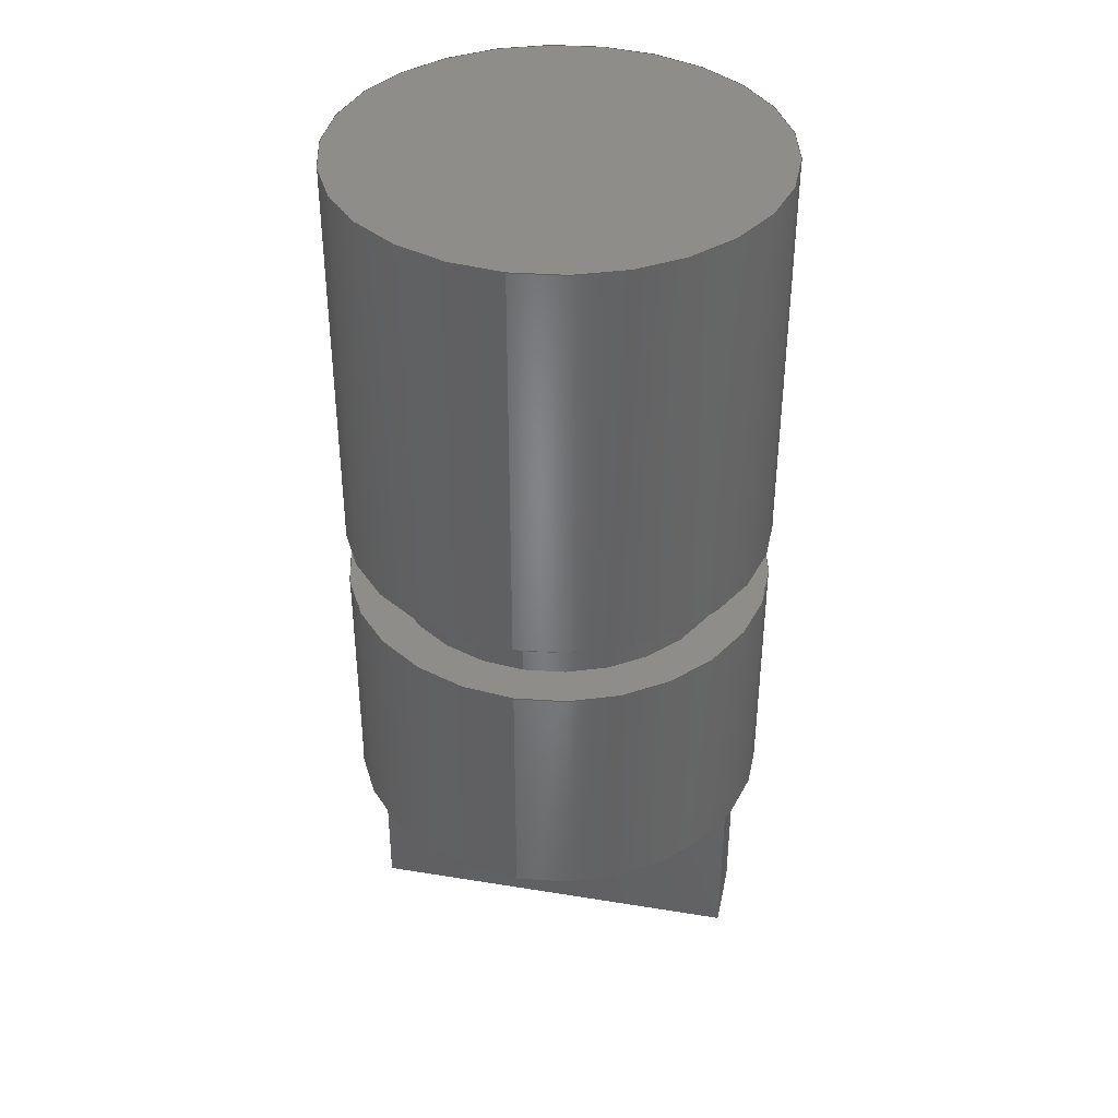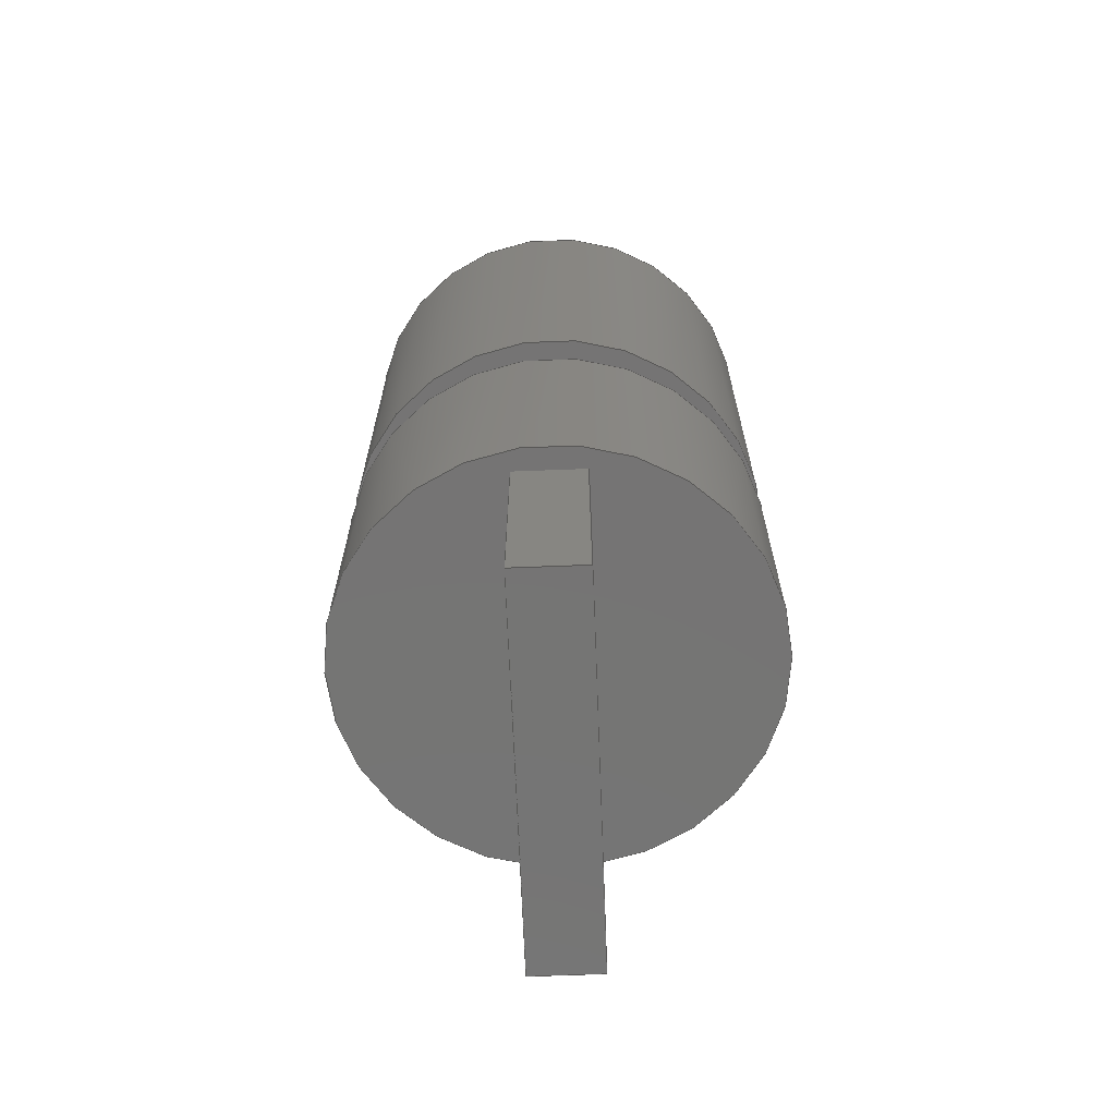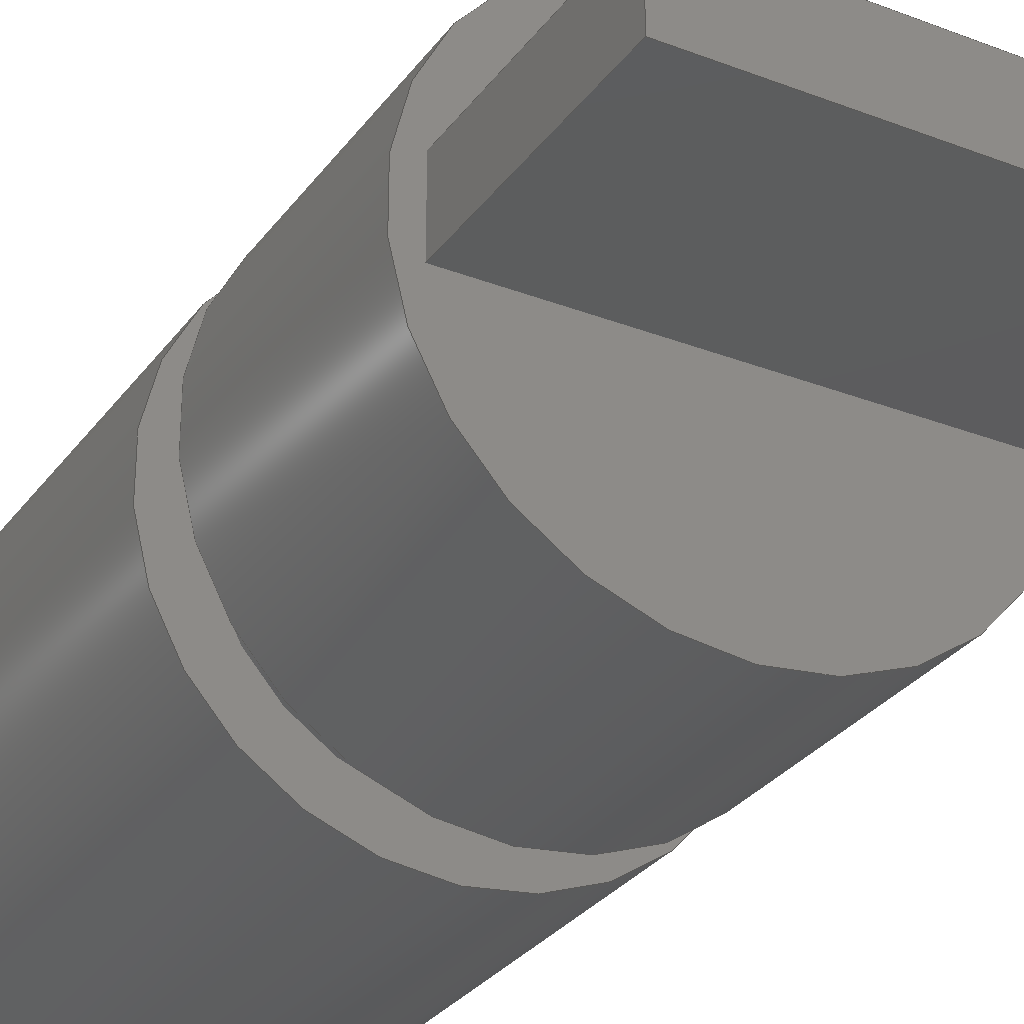
<metadata>
{"format":"step","ext":"step","renderer":"f3d","projection":"perspective","resolution":1024,"background":"white","views":[{"elev":38.7,"azim":11.6,"up":"+Y"},{"elev":-66.9,"azim":-87.8,"up":"+Y"},{"elev":-30.0,"azim":-29.4,"up":"+Z"}]}
</metadata>
<code>
ISO-10303-21;
DATA;
#1=MECHANICAL_DESIGN_GEOMETRIC_PRESENTATION_REPRESENTATION('',(#4),#315);
#2=SHAPE_REPRESENTATION_RELATIONSHIP('SRR','None',#322,#3);
#3=ADVANCED_BREP_SHAPE_REPRESENTATION('',(#5),#314);
#4=STYLED_ITEM('',(#331),#5);
#5=MANIFOLD_SOLID_BREP('Solid1',#173);
#6=FACE_BOUND('',#37,.T.);
#7=FACE_BOUND('',#41,.T.);
#8=FACE_BOUND('',#44,.T.);
#9=CIRCLE('',#199,3);
#10=CIRCLE('',#200,3);
#11=CIRCLE('',#202,2.41);
#12=CIRCLE('',#204,2.41);
#13=CIRCLE('',#207,3);
#14=CIRCLE('',#209,3);
#15=CYLINDRICAL_SURFACE('',#198,3);
#16=CYLINDRICAL_SURFACE('',#203,2.41);
#17=CYLINDRICAL_SURFACE('',#208,3);
#18=FACE_OUTER_BOUND('',#30,.T.);
#19=FACE_OUTER_BOUND('',#31,.T.);
#20=FACE_OUTER_BOUND('',#32,.T.);
#21=FACE_OUTER_BOUND('',#33,.T.);
#22=FACE_OUTER_BOUND('',#34,.T.);
#23=FACE_OUTER_BOUND('',#35,.T.);
#24=FACE_OUTER_BOUND('',#36,.T.);
#25=FACE_OUTER_BOUND('',#38,.T.);
#26=FACE_OUTER_BOUND('',#39,.T.);
#27=FACE_OUTER_BOUND('',#40,.T.);
#28=FACE_OUTER_BOUND('',#42,.T.);
#29=FACE_OUTER_BOUND('',#43,.T.);
#30=EDGE_LOOP('',(#110,#111,#112,#113));
#31=EDGE_LOOP('',(#114,#115,#116,#117));
#32=EDGE_LOOP('',(#118,#119,#120,#121));
#33=EDGE_LOOP('',(#122,#123,#124,#125));
#34=EDGE_LOOP('',(#126,#127,#128,#129));
#35=EDGE_LOOP('',(#130,#131,#132,#133));
#36=EDGE_LOOP('',(#134));
#37=EDGE_LOOP('',(#135));
#38=EDGE_LOOP('',(#136,#137,#138,#139));
#39=EDGE_LOOP('',(#140));
#40=EDGE_LOOP('',(#141));
#41=EDGE_LOOP('',(#142));
#42=EDGE_LOOP('',(#143,#144,#145,#146));
#43=EDGE_LOOP('',(#147));
#44=EDGE_LOOP('',(#148,#149,#150,#151));
#45=LINE('',#268,#60);
#46=LINE('',#270,#61);
#47=LINE('',#272,#62);
#48=LINE('',#273,#63);
#49=LINE('',#276,#64);
#50=LINE('',#278,#65);
#51=LINE('',#279,#66);
#52=LINE('',#282,#67);
#53=LINE('',#284,#68);
#54=LINE('',#285,#69);
#55=LINE('',#287,#70);
#56=LINE('',#288,#71);
#57=LINE('',#294,#72);
#58=LINE('',#302,#73);
#59=LINE('',#310,#74);
#60=VECTOR('',#215,10);
#61=VECTOR('',#216,10);
#62=VECTOR('',#217,10);
#63=VECTOR('',#218,10);
#64=VECTOR('',#221,10);
#65=VECTOR('',#222,10);
#66=VECTOR('',#223,10);
#67=VECTOR('',#226,10);
#68=VECTOR('',#227,10);
#69=VECTOR('',#228,10);
#70=VECTOR('',#231,10);
#71=VECTOR('',#232,10);
#72=VECTOR('',#239,3);
#73=VECTOR('',#250,2.41);
#74=VECTOR('',#261,3);
#75=VERTEX_POINT('',#266);
#76=VERTEX_POINT('',#267);
#77=VERTEX_POINT('',#269);
#78=VERTEX_POINT('',#271);
#79=VERTEX_POINT('',#275);
#80=VERTEX_POINT('',#277);
#81=VERTEX_POINT('',#281);
#82=VERTEX_POINT('',#283);
#83=VERTEX_POINT('',#291);
#84=VERTEX_POINT('',#293);
#85=VERTEX_POINT('',#297);
#86=VERTEX_POINT('',#300);
#87=VERTEX_POINT('',#305);
#88=VERTEX_POINT('',#308);
#89=EDGE_CURVE('',#75,#76,#45,.T.);
#90=EDGE_CURVE('',#75,#77,#46,.T.);
#91=EDGE_CURVE('',#78,#77,#47,.T.);
#92=EDGE_CURVE('',#76,#78,#48,.T.);
#93=EDGE_CURVE('',#76,#79,#49,.T.);
#94=EDGE_CURVE('',#80,#78,#50,.T.);
#95=EDGE_CURVE('',#79,#80,#51,.T.);
#96=EDGE_CURVE('',#79,#81,#52,.T.);
#97=EDGE_CURVE('',#82,#80,#53,.T.);
#98=EDGE_CURVE('',#81,#82,#54,.T.);
#99=EDGE_CURVE('',#81,#75,#55,.T.);
#100=EDGE_CURVE('',#77,#82,#56,.T.);
#101=EDGE_CURVE('',#83,#83,#9,.T.);
#102=EDGE_CURVE('',#83,#84,#57,.T.);
#103=EDGE_CURVE('',#84,#84,#10,.T.);
#104=EDGE_CURVE('',#85,#85,#11,.T.);
#105=EDGE_CURVE('',#86,#86,#12,.T.);
#106=EDGE_CURVE('',#86,#85,#58,.T.);
#107=EDGE_CURVE('',#87,#87,#13,.T.);
#108=EDGE_CURVE('',#88,#88,#14,.T.);
#109=EDGE_CURVE('',#88,#87,#59,.T.);
#110=ORIENTED_EDGE('',*,*,#89,.F.);
#111=ORIENTED_EDGE('',*,*,#90,.T.);
#112=ORIENTED_EDGE('',*,*,#91,.F.);
#113=ORIENTED_EDGE('',*,*,#92,.F.);
#114=ORIENTED_EDGE('',*,*,#93,.F.);
#115=ORIENTED_EDGE('',*,*,#92,.T.);
#116=ORIENTED_EDGE('',*,*,#94,.F.);
#117=ORIENTED_EDGE('',*,*,#95,.F.);
#118=ORIENTED_EDGE('',*,*,#96,.F.);
#119=ORIENTED_EDGE('',*,*,#95,.T.);
#120=ORIENTED_EDGE('',*,*,#97,.F.);
#121=ORIENTED_EDGE('',*,*,#98,.F.);
#122=ORIENTED_EDGE('',*,*,#99,.F.);
#123=ORIENTED_EDGE('',*,*,#98,.T.);
#124=ORIENTED_EDGE('',*,*,#100,.F.);
#125=ORIENTED_EDGE('',*,*,#90,.F.);
#126=ORIENTED_EDGE('',*,*,#100,.T.);
#127=ORIENTED_EDGE('',*,*,#97,.T.);
#128=ORIENTED_EDGE('',*,*,#94,.T.);
#129=ORIENTED_EDGE('',*,*,#91,.T.);
#130=ORIENTED_EDGE('',*,*,#101,.F.);
#131=ORIENTED_EDGE('',*,*,#102,.T.);
#132=ORIENTED_EDGE('',*,*,#103,.T.);
#133=ORIENTED_EDGE('',*,*,#102,.F.);
#134=ORIENTED_EDGE('',*,*,#101,.T.);
#135=ORIENTED_EDGE('',*,*,#104,.F.);
#136=ORIENTED_EDGE('',*,*,#105,.F.);
#137=ORIENTED_EDGE('',*,*,#106,.T.);
#138=ORIENTED_EDGE('',*,*,#104,.T.);
#139=ORIENTED_EDGE('',*,*,#106,.F.);
#140=ORIENTED_EDGE('',*,*,#103,.F.);
#141=ORIENTED_EDGE('',*,*,#107,.F.);
#142=ORIENTED_EDGE('',*,*,#105,.T.);
#143=ORIENTED_EDGE('',*,*,#108,.F.);
#144=ORIENTED_EDGE('',*,*,#109,.T.);
#145=ORIENTED_EDGE('',*,*,#107,.T.);
#146=ORIENTED_EDGE('',*,*,#109,.F.);
#147=ORIENTED_EDGE('',*,*,#108,.T.);
#148=ORIENTED_EDGE('',*,*,#89,.T.);
#149=ORIENTED_EDGE('',*,*,#93,.T.);
#150=ORIENTED_EDGE('',*,*,#96,.T.);
#151=ORIENTED_EDGE('',*,*,#99,.T.);
#152=PLANE('',#193);
#153=PLANE('',#194);
#154=PLANE('',#195);
#155=PLANE('',#196);
#156=PLANE('',#197);
#157=PLANE('',#201);
#158=PLANE('',#205);
#159=PLANE('',#206);
#160=PLANE('',#210);
#161=ADVANCED_FACE('',(#18),#152,.T.);
#162=ADVANCED_FACE('',(#19),#153,.T.);
#163=ADVANCED_FACE('',(#20),#154,.T.);
#164=ADVANCED_FACE('',(#21),#155,.T.);
#165=ADVANCED_FACE('',(#22),#156,.T.);
#166=ADVANCED_FACE('',(#23),#15,.T.);
#167=ADVANCED_FACE('',(#24,#6),#157,.T.);
#168=ADVANCED_FACE('',(#25),#16,.T.);
#169=ADVANCED_FACE('',(#26),#158,.T.);
#170=ADVANCED_FACE('',(#27,#7),#159,.T.);
#171=ADVANCED_FACE('',(#28),#17,.T.);
#172=ADVANCED_FACE('',(#29,#8),#160,.T.);
#173=CLOSED_SHELL('',(#161,#162,#163,#164,#165,#166,#167,#168,#169,#170,
#171,#172));
#174=DERIVED_UNIT_ELEMENT(#176,1);
#175=DERIVED_UNIT_ELEMENT(#317,-3);
#176=(
MASS_UNIT()
NAMED_UNIT(*)
SI_UNIT($,.GRAM.)
);
#177=DERIVED_UNIT((#174,#175));
#178=MEASURE_REPRESENTATION_ITEM('density measure',
POSITIVE_RATIO_MEASURE(1),#177);
#179=PROPERTY_DEFINITION_REPRESENTATION(#184,#181);
#180=PROPERTY_DEFINITION_REPRESENTATION(#185,#182);
#181=REPRESENTATION('material name',(#183),#314);
#182=REPRESENTATION('density',(#178),#314);
#183=DESCRIPTIVE_REPRESENTATION_ITEM('Generisch','Generisch');
#184=PROPERTY_DEFINITION('material property','material name',#324);
#185=PROPERTY_DEFINITION('material property','density of part',#324);
#186=DATE_TIME_ROLE('creation_date');
#187=APPLIED_DATE_AND_TIME_ASSIGNMENT(#188,#186,(#324));
#188=DATE_AND_TIME(#189,#190);
#189=CALENDAR_DATE(2020,30,11);
#190=LOCAL_TIME(0,0,0,#191);
#191=COORDINATED_UNIVERSAL_TIME_OFFSET(0,0,.BEHIND.);
#192=AXIS2_PLACEMENT_3D('placement',#264,#211,#212);
#193=AXIS2_PLACEMENT_3D('',#265,#213,#214);
#194=AXIS2_PLACEMENT_3D('',#274,#219,#220);
#195=AXIS2_PLACEMENT_3D('',#280,#224,#225);
#196=AXIS2_PLACEMENT_3D('',#286,#229,#230);
#197=AXIS2_PLACEMENT_3D('',#289,#233,#234);
#198=AXIS2_PLACEMENT_3D('',#290,#235,#236);
#199=AXIS2_PLACEMENT_3D('',#292,#237,#238);
#200=AXIS2_PLACEMENT_3D('',#295,#240,#241);
#201=AXIS2_PLACEMENT_3D('',#296,#242,#243);
#202=AXIS2_PLACEMENT_3D('',#298,#244,#245);
#203=AXIS2_PLACEMENT_3D('',#299,#246,#247);
#204=AXIS2_PLACEMENT_3D('',#301,#248,#249);
#205=AXIS2_PLACEMENT_3D('',#303,#251,#252);
#206=AXIS2_PLACEMENT_3D('',#304,#253,#254);
#207=AXIS2_PLACEMENT_3D('',#306,#255,#256);
#208=AXIS2_PLACEMENT_3D('',#307,#257,#258);
#209=AXIS2_PLACEMENT_3D('',#309,#259,#260);
#210=AXIS2_PLACEMENT_3D('',#311,#262,#263);
#211=DIRECTION('axis',(0,0,1));
#212=DIRECTION('refdir',(1,0,0));
#213=DIRECTION('center_axis',(-1,0,0));
#214=DIRECTION('ref_axis',(0,2.449e-16,-1));
#215=DIRECTION('',(0,-2.449e-16,1));
#216=DIRECTION('',(0,-1,-2.544e-16));
#217=DIRECTION('',(0,2.449e-16,-1));
#218=DIRECTION('',(0,-1,-2.544e-16));
#219=DIRECTION('center_axis',(0,-2.544e-16,1));
#220=DIRECTION('ref_axis',(-1,0,0));
#221=DIRECTION('',(1,0,0));
#222=DIRECTION('',(-1,0,0));
#223=DIRECTION('',(0,-1,-2.544e-16));
#224=DIRECTION('center_axis',(1,0,0));
#225=DIRECTION('ref_axis',(0,-2.449e-16,1));
#226=DIRECTION('',(0,2.449e-16,-1));
#227=DIRECTION('',(0,-2.449e-16,1));
#228=DIRECTION('',(0,-1,-2.544e-16));
#229=DIRECTION('center_axis',(0,2.544e-16,-1));
#230=DIRECTION('ref_axis',(1,0,0));
#231=DIRECTION('',(-1,0,0));
#232=DIRECTION('',(1,0,0));
#233=DIRECTION('center_axis',(0,-1,-2.544e-16));
#234=DIRECTION('ref_axis',(0,2.544e-16,-1));
#235=DIRECTION('center_axis',(0,-1,-2.449e-16));
#236=DIRECTION('ref_axis',(0,0,-1));
#237=DIRECTION('center_axis',(0,-1,-2.449e-16));
#238=DIRECTION('ref_axis',(1,0,0));
#239=DIRECTION('',(0,1,2.449e-16));
#240=DIRECTION('center_axis',(0,-1,-2.449e-16));
#241=DIRECTION('ref_axis',(1,0,0));
#242=DIRECTION('center_axis',(0,-1,-2.449e-16));
#243=DIRECTION('ref_axis',(0,2.449e-16,-1));
#244=DIRECTION('center_axis',(0,-1,-2.449e-16));
#245=DIRECTION('ref_axis',(1,0,0));
#246=DIRECTION('center_axis',(0,-1,-2.449e-16));
#247=DIRECTION('ref_axis',(0,0,-1));
#248=DIRECTION('center_axis',(0,-1,-2.449e-16));
#249=DIRECTION('ref_axis',(0,0,-1));
#250=DIRECTION('',(0,1,2.449e-16));
#251=DIRECTION('center_axis',(0,1,2.449e-16));
#252=DIRECTION('ref_axis',(0,-2.449e-16,1));
#253=DIRECTION('center_axis',(0,1,2.449e-16));
#254=DIRECTION('ref_axis',(0,-2.449e-16,1));
#255=DIRECTION('center_axis',(0,-1,-2.449e-16));
#256=DIRECTION('ref_axis',(1,0,0));
#257=DIRECTION('center_axis',(0,-1,-2.449e-16));
#258=DIRECTION('ref_axis',(0,4.26e-16,-1));
#259=DIRECTION('center_axis',(0,-1,-2.449e-16));
#260=DIRECTION('ref_axis',(1,0,0));
#261=DIRECTION('',(0,1,2.449e-16));
#262=DIRECTION('center_axis',(0,-1,-2.449e-16));
#263=DIRECTION('ref_axis',(0,2.449e-16,-1));
#264=CARTESIAN_POINT('',(0,0,0));
#265=CARTESIAN_POINT('Origin',(-2.673,-3.48,0.4849));
#266=CARTESIAN_POINT('',(-2.673,-3.48,-0.4849));
#267=CARTESIAN_POINT('',(-2.673,-3.48,0.4849));
#268=CARTESIAN_POINT('',(-2.673,-3.48,0.2424));
#269=CARTESIAN_POINT('',(-2.673,-6.48,-0.4849));
#270=CARTESIAN_POINT('',(-2.673,-3.48,-0.4849));
#271=CARTESIAN_POINT('',(-2.673,-6.48,0.4849));
#272=CARTESIAN_POINT('',(-2.673,-6.48,-0.4849));
#273=CARTESIAN_POINT('',(-2.673,-3.48,0.4849));
#274=CARTESIAN_POINT('Origin',(2.673,-3.48,0.4849));
#275=CARTESIAN_POINT('',(2.673,-3.48,0.4849));
#276=CARTESIAN_POINT('',(1.337,-3.48,0.4849));
#277=CARTESIAN_POINT('',(2.673,-6.48,0.4849));
#278=CARTESIAN_POINT('',(-2.673,-6.48,0.4849));
#279=CARTESIAN_POINT('',(2.673,-3.48,0.4849));
#280=CARTESIAN_POINT('Origin',(2.673,-3.48,-0.4849));
#281=CARTESIAN_POINT('',(2.673,-3.48,-0.4849));
#282=CARTESIAN_POINT('',(2.673,-3.48,-0.2424));
#283=CARTESIAN_POINT('',(2.673,-6.48,-0.4849));
#284=CARTESIAN_POINT('',(2.673,-6.48,0.4849));
#285=CARTESIAN_POINT('',(2.673,-3.48,-0.4849));
#286=CARTESIAN_POINT('Origin',(-2.673,-3.48,-0.4849));
#287=CARTESIAN_POINT('',(-1.337,-3.48,-0.4849));
#288=CARTESIAN_POINT('',(2.673,-6.48,-0.4849));
#289=CARTESIAN_POINT('Origin',(0,-6.48,-1.596e-15));
#290=CARTESIAN_POINT('Origin',(0,3.69,9.038e-16));
#291=CARTESIAN_POINT('',(-3.674e-16,0.86,3));
#292=CARTESIAN_POINT('Origin',(0,0.86,2.106e-16));
#293=CARTESIAN_POINT('',(-3.674e-16,6.52,3));
#294=CARTESIAN_POINT('',(-3.674e-16,3.69,3));
#295=CARTESIAN_POINT('Origin',(0,6.52,1.597e-15));
#296=CARTESIAN_POINT('Origin',(0,0.86,-2.41));
#297=CARTESIAN_POINT('',(-2.951e-16,0.86,2.41));
#298=CARTESIAN_POINT('Origin',(0,0.86,2.106e-16));
#299=CARTESIAN_POINT('Origin',(0,0.43,1.053e-16));
#300=CARTESIAN_POINT('',(-2.951e-16,-1.388e-15,2.41));
#301=CARTESIAN_POINT('Origin',(0,-7.633e-16,-2.465e-31));
#302=CARTESIAN_POINT('',(-2.951e-16,0.43,2.41));
#303=CARTESIAN_POINT('Origin',(0,6.52,-3));
#304=CARTESIAN_POINT('Origin',(0,0,-3));
#305=CARTESIAN_POINT('',(-3.674e-16,-1.388e-15,3));
#306=CARTESIAN_POINT('Origin',(0,-5.551e-16,-1.233e-31));
#307=CARTESIAN_POINT('Origin',(0,-1.74,-4.262e-16));
#308=CARTESIAN_POINT('',(-3.674e-16,-3.48,3));
#309=CARTESIAN_POINT('Origin',(0,-3.48,-8.524e-16));
#310=CARTESIAN_POINT('',(-3.674e-16,-1.74,3));
#311=CARTESIAN_POINT('Origin',(0,-3.48,0));
#312=UNCERTAINTY_MEASURE_WITH_UNIT(LENGTH_MEASURE(0.01),#316,
'DISTANCE_ACCURACY_VALUE',
'Maximum model space distance between geometric entities at asserted c
onnectivities');
#313=UNCERTAINTY_MEASURE_WITH_UNIT(LENGTH_MEASURE(0.01),#316,
'DISTANCE_ACCURACY_VALUE',
'Maximum model space distance between geometric entities at asserted c
onnectivities');
#314=(
GEOMETRIC_REPRESENTATION_CONTEXT(3)
GLOBAL_UNCERTAINTY_ASSIGNED_CONTEXT((#312))
GLOBAL_UNIT_ASSIGNED_CONTEXT((#316,#318,#319))
REPRESENTATION_CONTEXT('','3D')
);
#315=(
GEOMETRIC_REPRESENTATION_CONTEXT(3)
GLOBAL_UNCERTAINTY_ASSIGNED_CONTEXT((#313))
GLOBAL_UNIT_ASSIGNED_CONTEXT((#316,#318,#319))
REPRESENTATION_CONTEXT('','3D')
);
#316=(
LENGTH_UNIT()
NAMED_UNIT(*)
SI_UNIT(.MILLI.,.METRE.)
);
#317=(
LENGTH_UNIT()
NAMED_UNIT(*)
SI_UNIT(.CENTI.,.METRE.)
);
#318=(
NAMED_UNIT(*)
PLANE_ANGLE_UNIT()
SI_UNIT($,.RADIAN.)
);
#319=(
NAMED_UNIT(*)
SI_UNIT($,.STERADIAN.)
SOLID_ANGLE_UNIT()
);
#320=SHAPE_DEFINITION_REPRESENTATION(#321,#322);
#321=PRODUCT_DEFINITION_SHAPE('',$,#324);
#322=SHAPE_REPRESENTATION('',(#192),#314);
#323=PRODUCT_DEFINITION_CONTEXT('part definition',#328,'design');
#324=PRODUCT_DEFINITION('00_IR_Laserdiode','00_IR_Laserdiode',#325,#323);
#325=PRODUCT_DEFINITION_FORMATION('',$,#330);
#326=PRODUCT_RELATED_PRODUCT_CATEGORY('00_IR_Laserdiode',
'00_IR_Laserdiode',(#330));
#327=APPLICATION_PROTOCOL_DEFINITION('international standard',
'automotive_design',2009,#328);
#328=APPLICATION_CONTEXT(
'Core Data for Automotive Mechanical Design Process');
#329=PRODUCT_CONTEXT('part definition',#328,'mechanical');
#330=PRODUCT('00_IR_Laserdiode','00_IR_Laserdiode',$,(#329));
#331=PRESENTATION_STYLE_ASSIGNMENT((#332));
#332=SURFACE_STYLE_USAGE(.BOTH.,#335);
#333=SURFACE_STYLE_RENDERING_WITH_PROPERTIES($,#339,(#334));
#334=SURFACE_STYLE_TRANSPARENT(0);
#335=SURFACE_SIDE_STYLE('',(#336,#333));
#336=SURFACE_STYLE_FILL_AREA(#337);
#337=FILL_AREA_STYLE('',(#338));
#338=FILL_AREA_STYLE_COLOUR('',#339);
#339=COLOUR_RGB('',0.9569,0.9569,0.9569);
ENDSEC;
END-ISO-10303-21;

</code>
